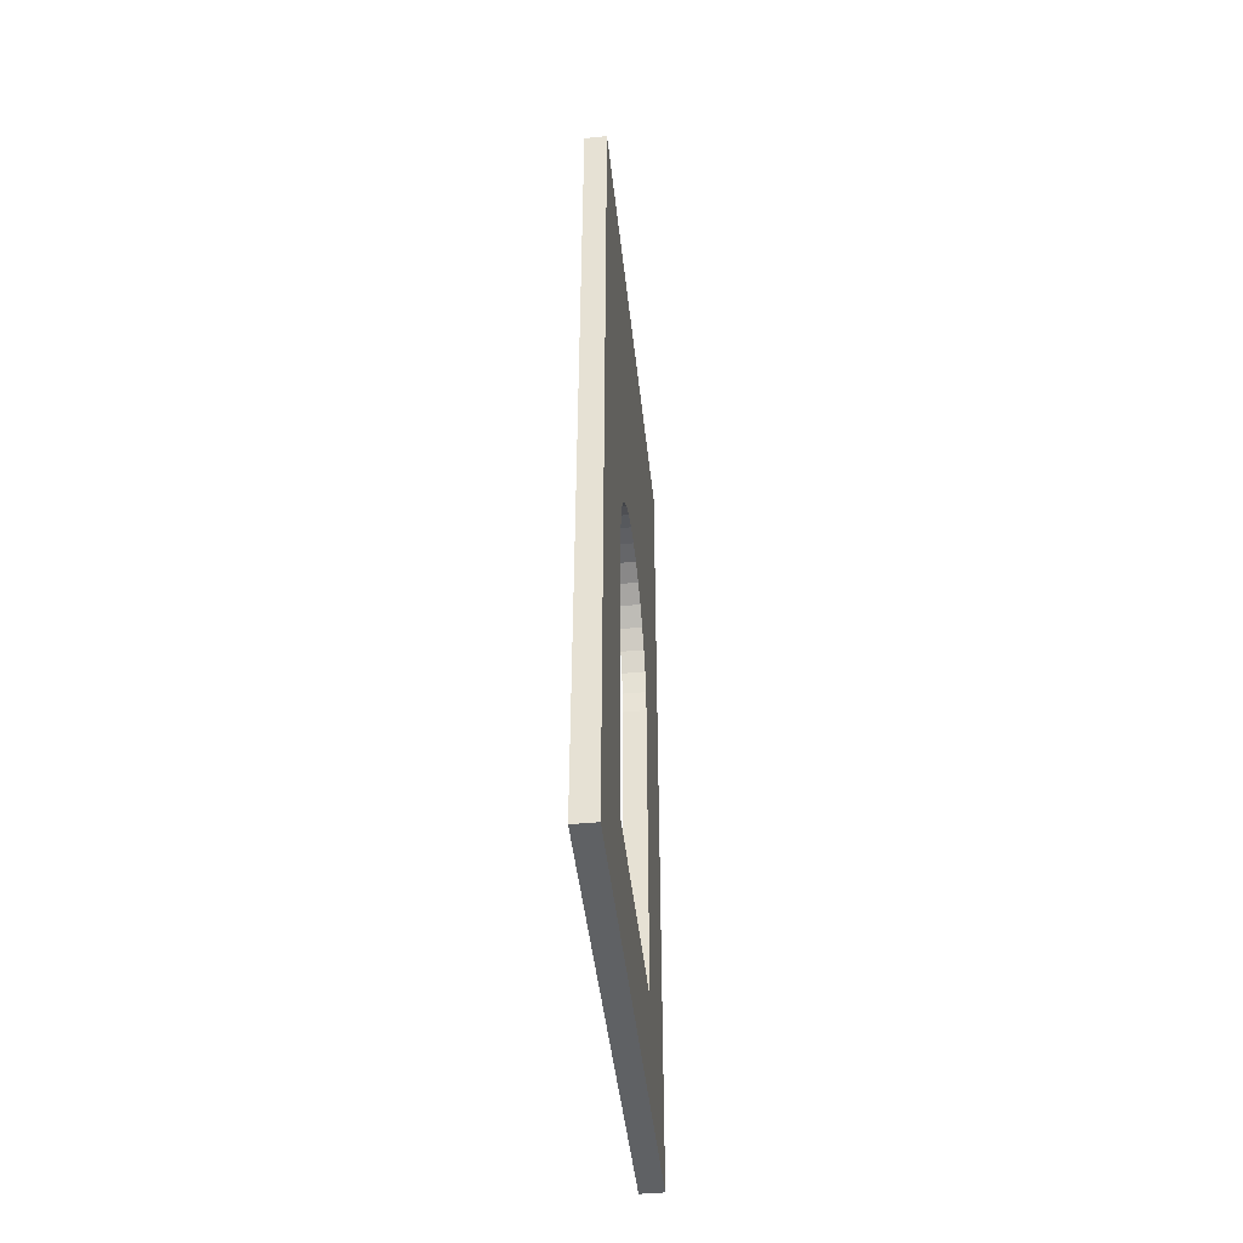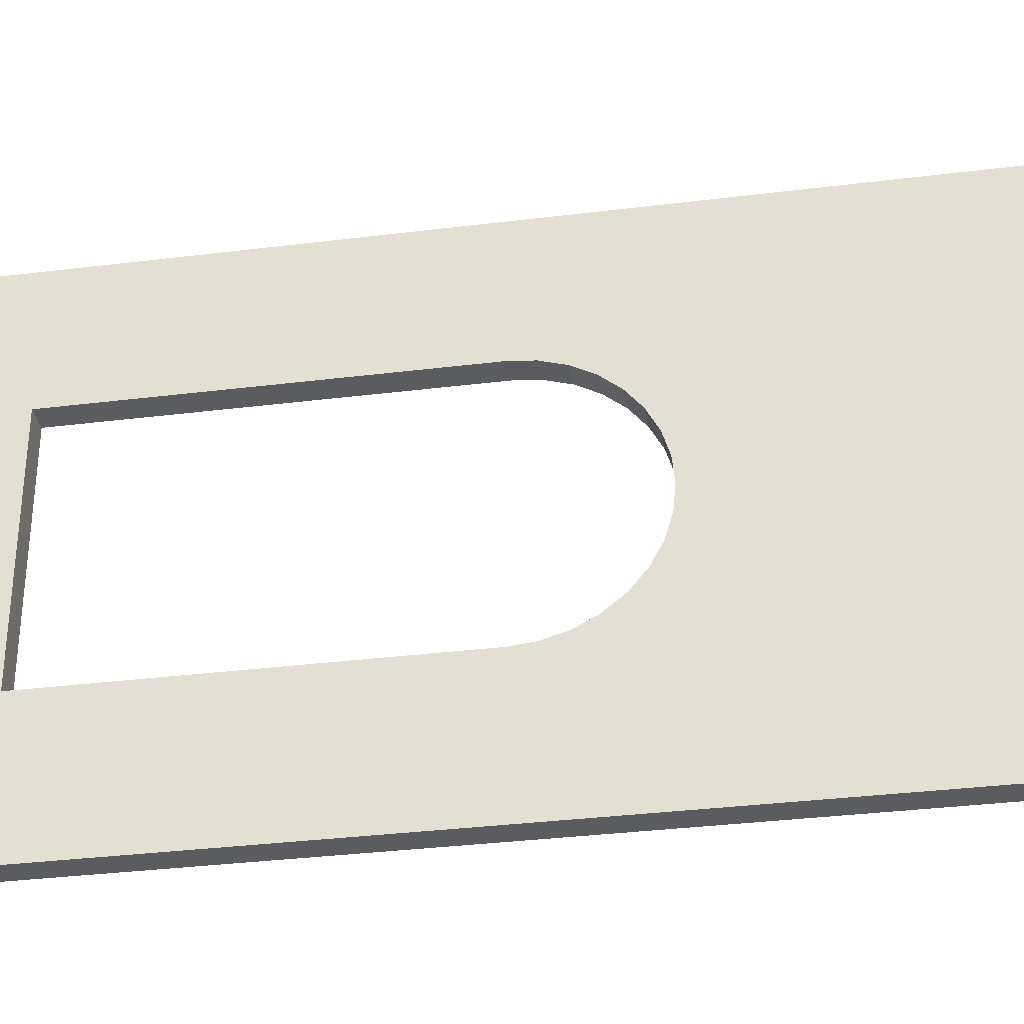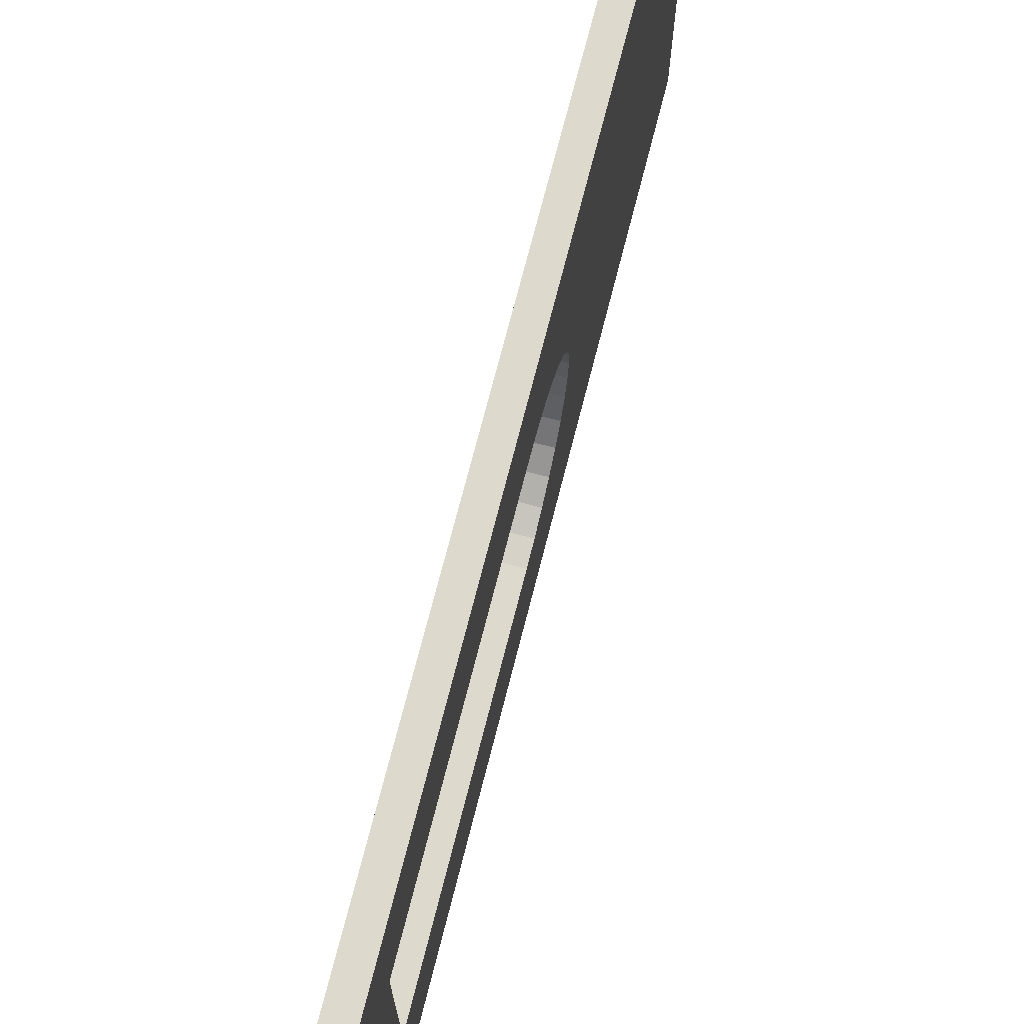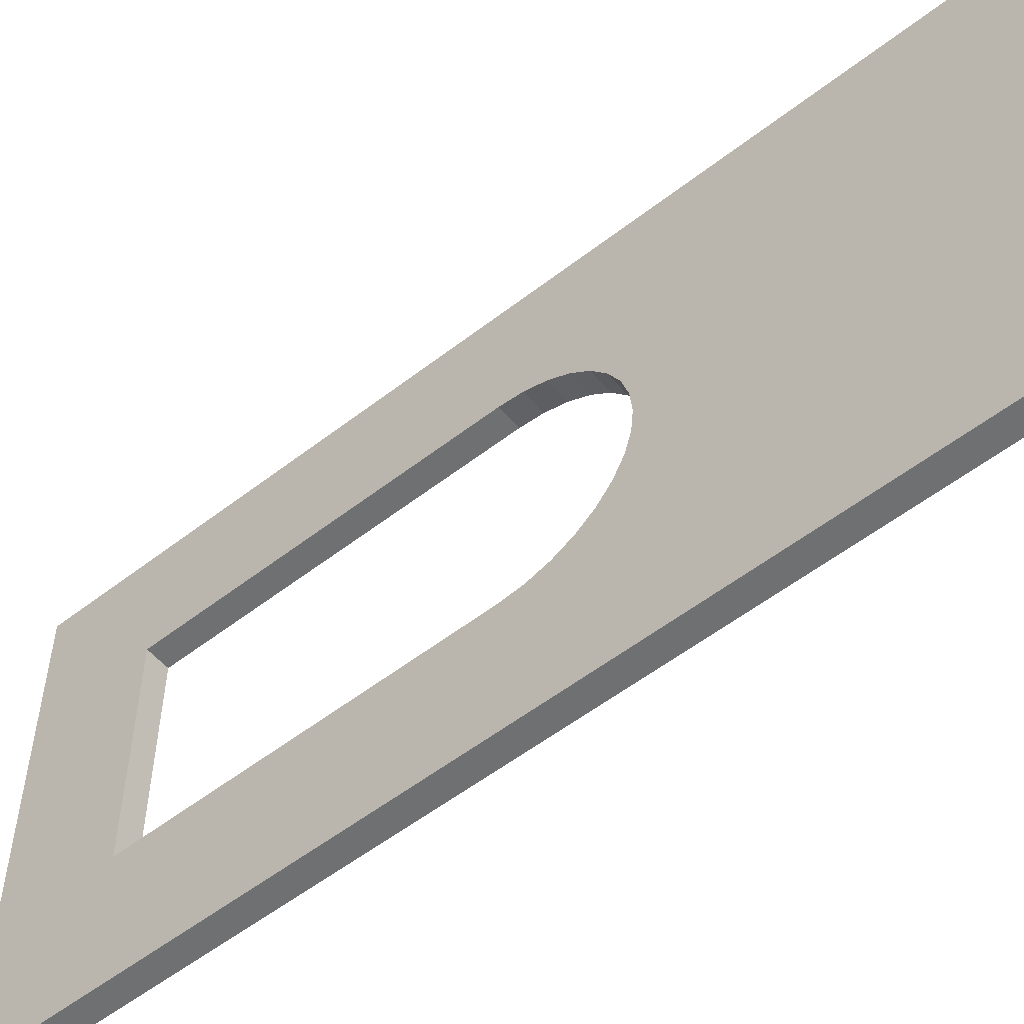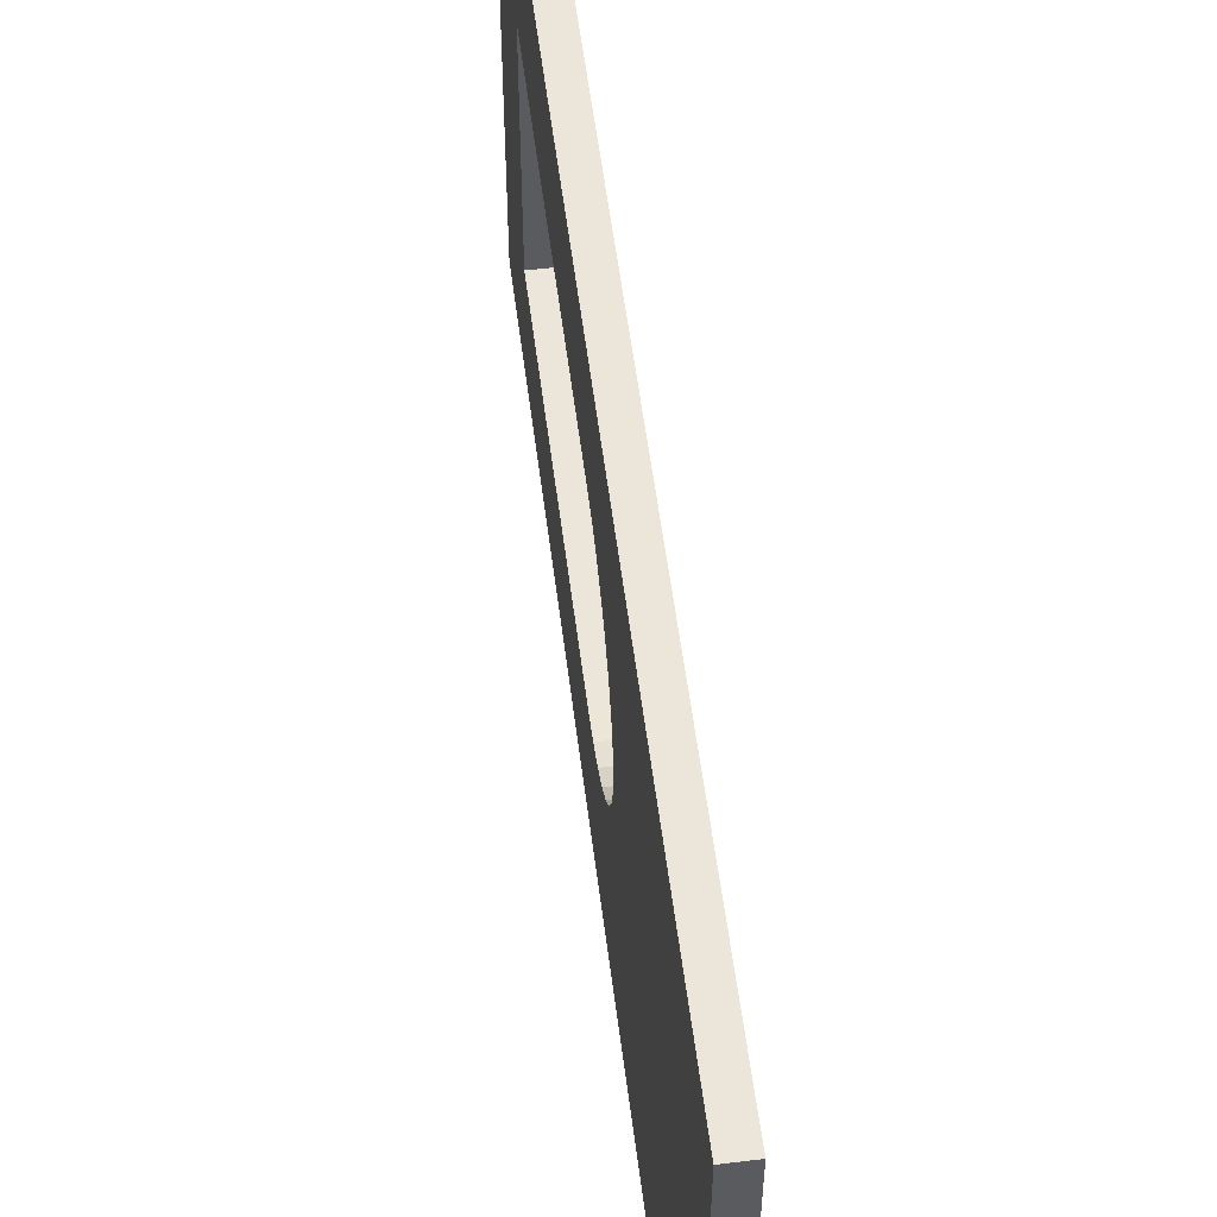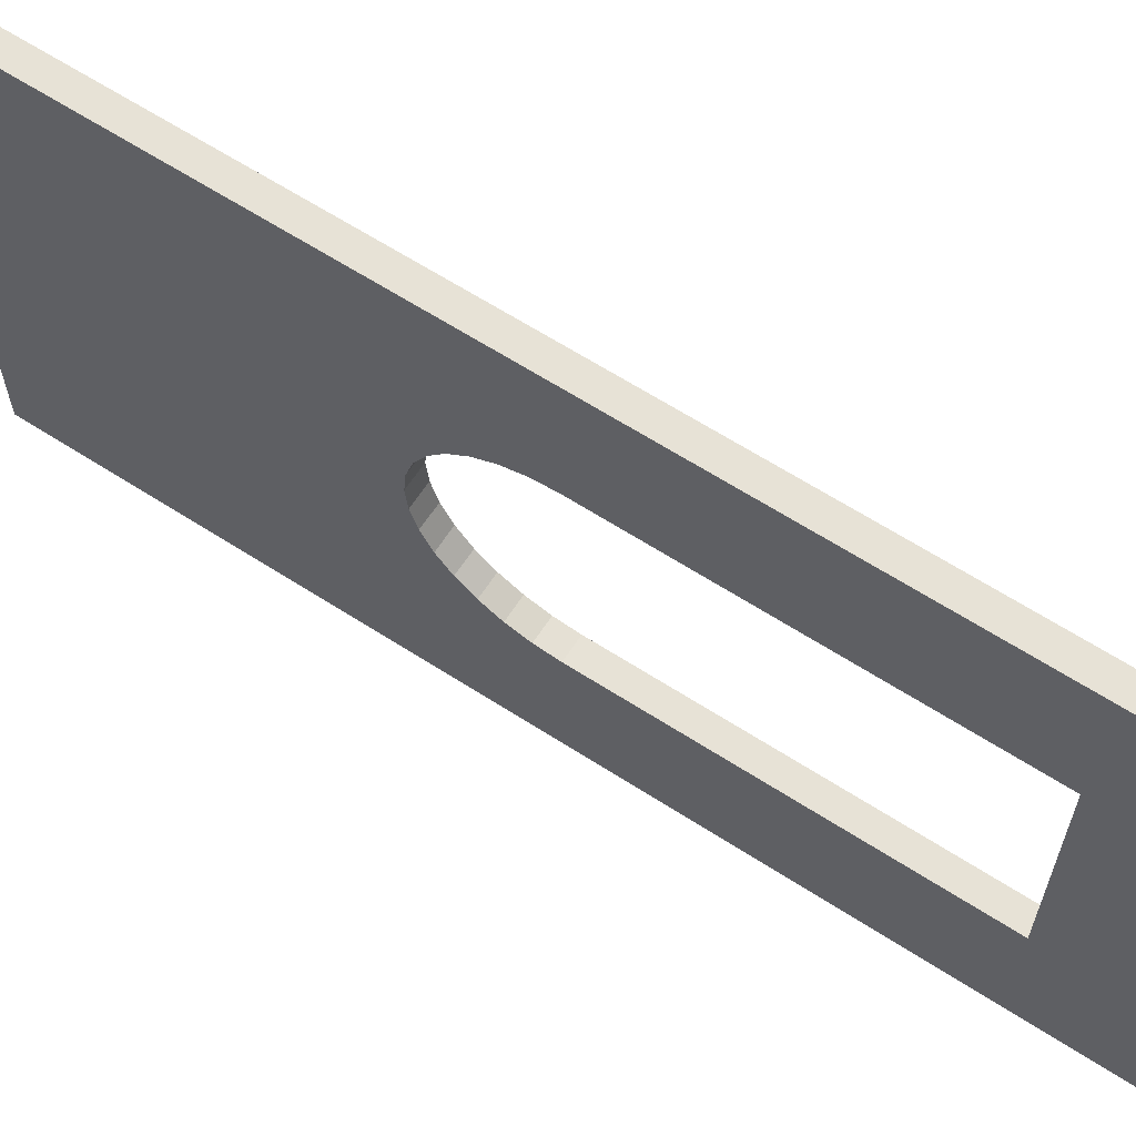
<metadata>
{"format":"obj","ext":"obj","renderer":"f3d","projection":"perspective","resolution":1024,"background":"white","views":[{"elev":-46.4,"azim":-173.8,"up":"+Y"},{"elev":-33.6,"azim":99.7,"up":"+Z"},{"elev":71.9,"azim":14.3,"up":"+Z"},{"elev":-54.8,"azim":129.4,"up":"+Z"},{"elev":56.1,"azim":172.8,"up":"+Z"},{"elev":63.7,"azim":-56.9,"up":"+Z"}]}
</metadata>
<code>
o Cube.4821_0066
v -1.438 0 -2.202
v -1.438 0.477 -2.202
v -1.426 0 -2.202
v -1.426 0.477 -2.202
v -1.426 0 -1.95
v -1.426 0.477 -1.95
v -1.438 0.477 -1.95
v -1.438 0 -1.95
v -1.426 0.06 -2.014
v -1.426 0.237 -2.014
v -1.426 0.26 -2.019
v -1.426 0.2487 -2.016
v -1.426 0.2794 -2.032
v -1.426 0.2924 -2.052
v -1.426 0.2869 -2.041
v -1.438 0.2958 -2.063
v -1.426 0.2958 -2.063
v -1.426 0.2703 -2.025
v -1.426 0.297 -2.075
v -1.426 0.2958 -2.086
v -1.426 0.2924 -2.097
v -1.426 0.2794 -2.117
v -1.426 0.26 -2.13
v -1.426 0.2703 -2.124
v -1.426 0.237 -2.135
v -1.426 0.06 -2.135
v -1.426 0.2487 -2.133
v -1.426 0.2869 -2.108
v -1.438 0.2924 -2.052
v -1.438 0.06 -2.014
v -1.438 0.2869 -2.041
v -1.438 0.2794 -2.032
v -1.438 0.2703 -2.025
v -1.438 0.237 -2.014
v -1.438 0.26 -2.019
v -1.438 0.2487 -2.016
v -1.438 0.2958 -2.086
v -1.438 0.2794 -2.117
v -1.438 0.2869 -2.108
v -1.438 0.2924 -2.097
v -1.438 0.26 -2.13
v -1.438 0.237 -2.135
v -1.438 0.06 -2.135
v -1.438 0.2487 -2.133
v -1.438 0.2703 -2.124
v -1.438 0.297 -2.075
f 3 1 2
f 19 6 17
f 25 42 43
f 9 30 34
f 26 43 30
f 16 46 19
f 16 17 14
f 14 15 31
f 15 13 32
f 13 18 33
f 18 11 35
f 11 12 36
f 12 10 34
f 20 19 46
f 21 20 37
f 28 21 40
f 22 28 39
f 22 38 45
f 24 45 41
f 23 41 44
f 27 44 42
f 26 9 5
f 8 30 43
f 5 8 1
f 46 2 37
f 6 4 2
f 8 5 6
f 3 2 4
f 9 10 5
f 5 10 6
f 4 25 3
f 3 25 26
f 12 6 10
f 4 27 25
f 4 23 27
f 11 6 12
f 18 6 11
f 4 24 23
f 4 22 24
f 13 6 18
f 15 6 13
f 6 19 4
f 4 28 22
f 4 21 28
f 14 6 15
f 17 6 14
f 4 20 21
f 4 19 20
f 25 43 26
f 9 34 10
f 26 30 9
f 16 19 17
f 16 14 29
f 14 31 29
f 15 32 31
f 13 33 32
f 18 35 33
f 11 36 35
f 12 34 36
f 20 46 37
f 21 37 40
f 28 40 39
f 22 39 38
f 22 45 24
f 24 41 23
f 23 44 27
f 27 42 25
f 26 5 3
f 8 43 1
f 5 1 3
f 42 1 43
f 7 34 8
f 8 34 30
f 42 2 1
f 44 2 42
f 7 36 34
f 7 35 36
f 41 2 44
f 45 2 41
f 7 33 35
f 7 32 33
f 38 2 45
f 39 2 38
f 2 46 7
f 7 31 32
f 7 29 31
f 40 2 39
f 37 2 40
f 7 16 29
f 7 46 16
f 6 2 7
f 8 6 7

</code>
